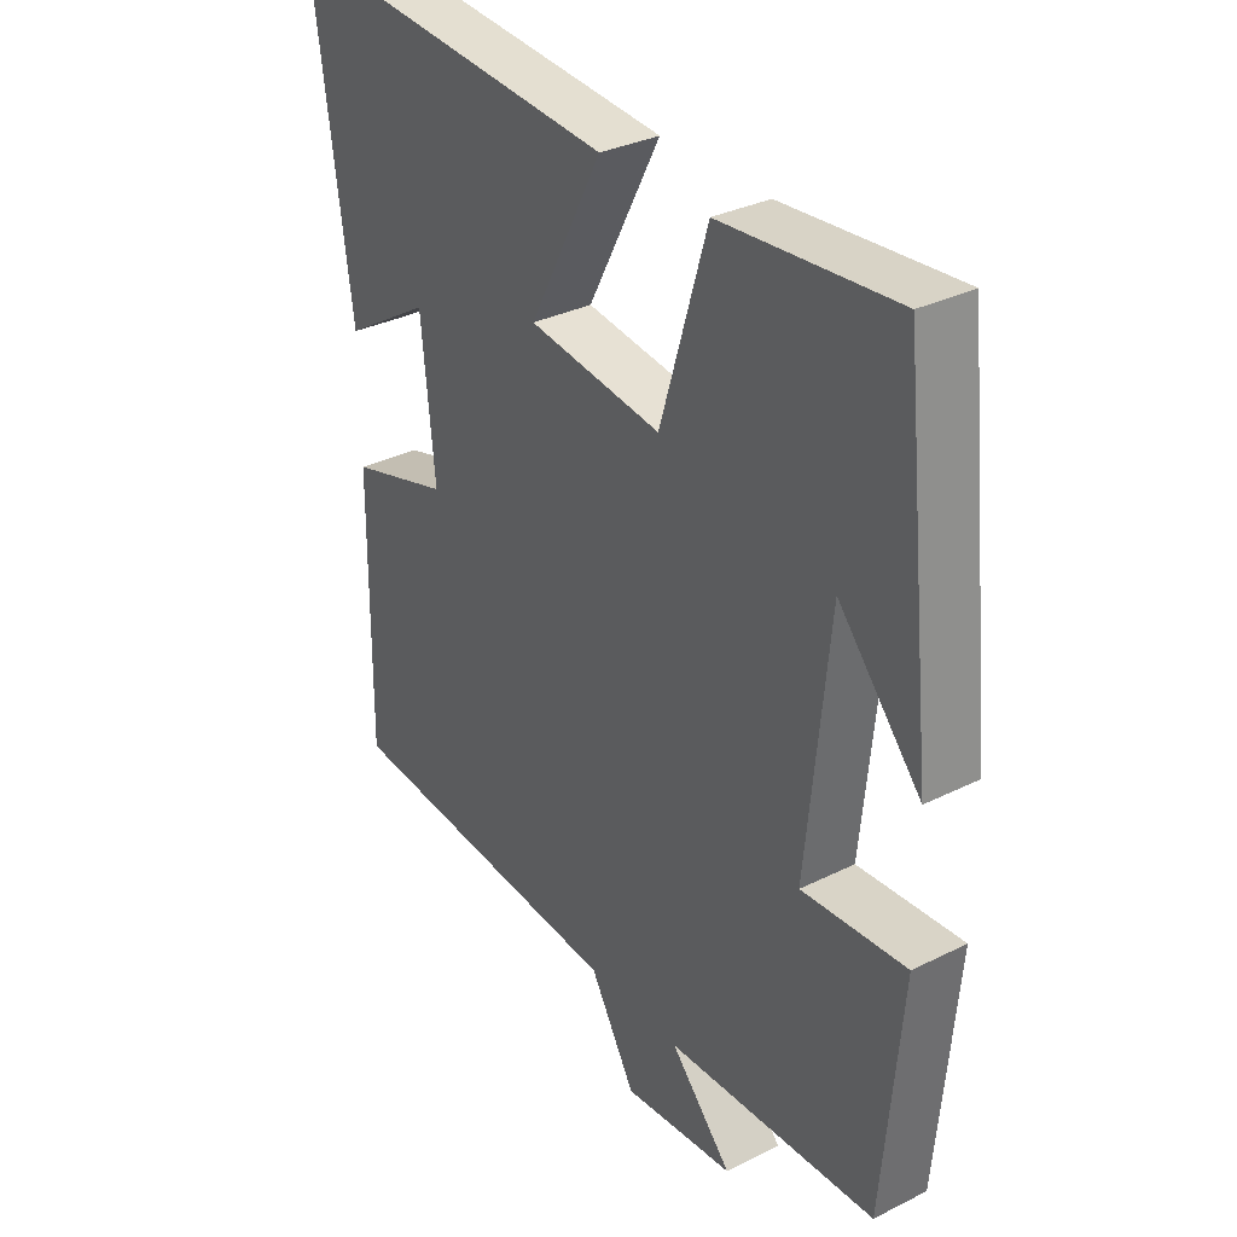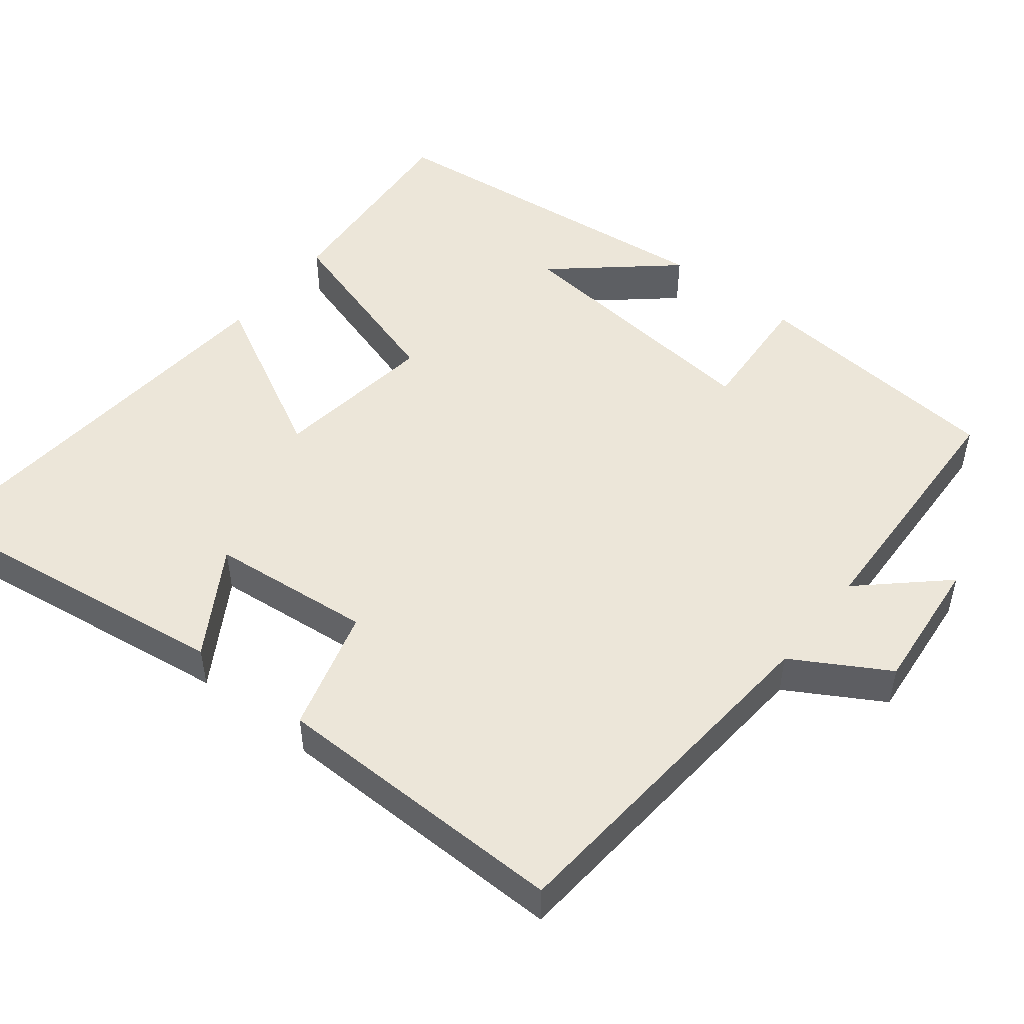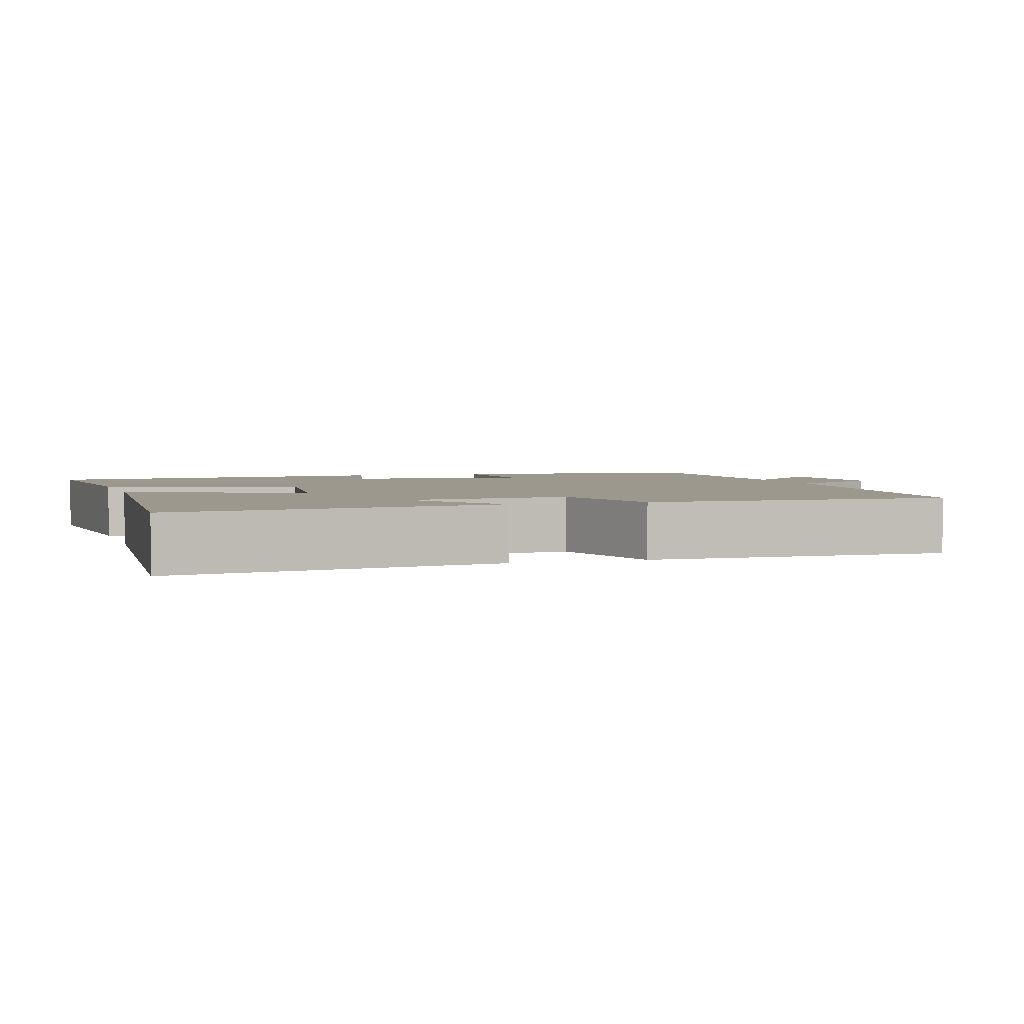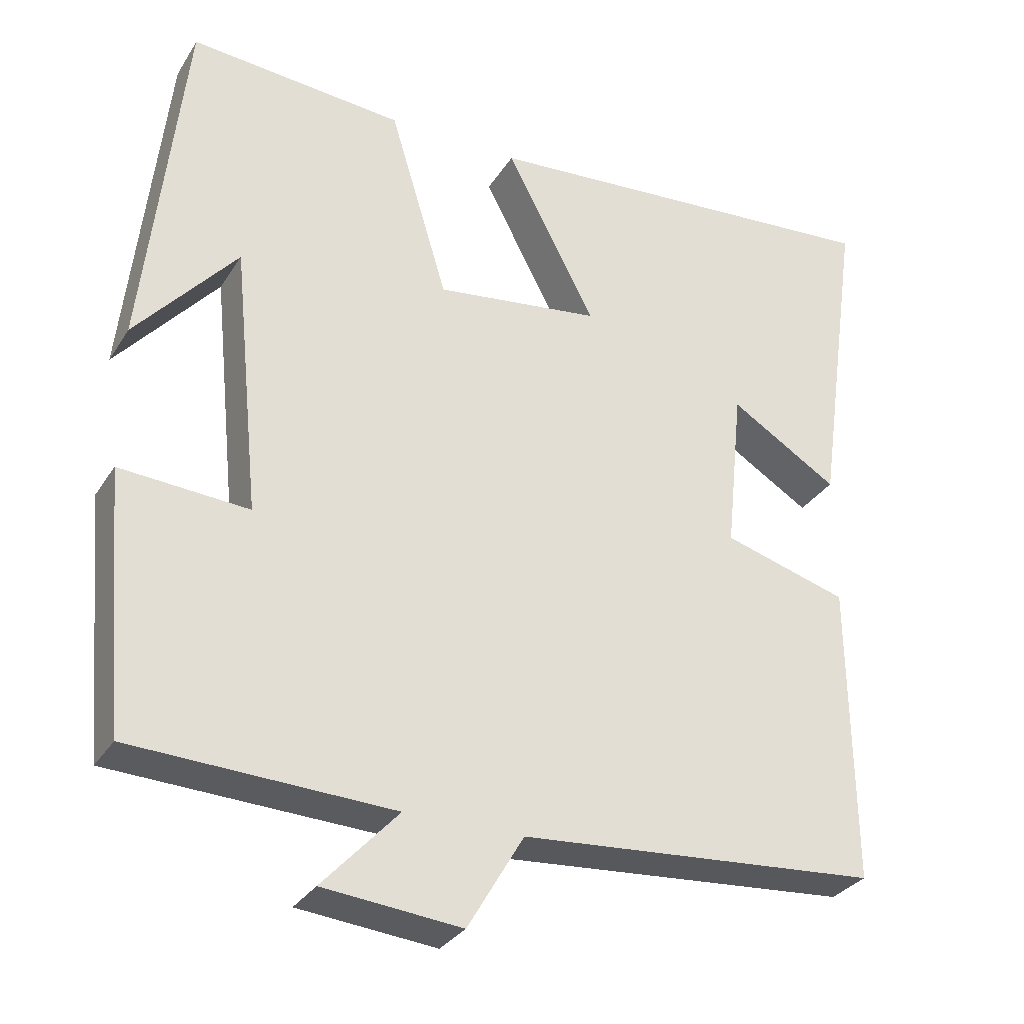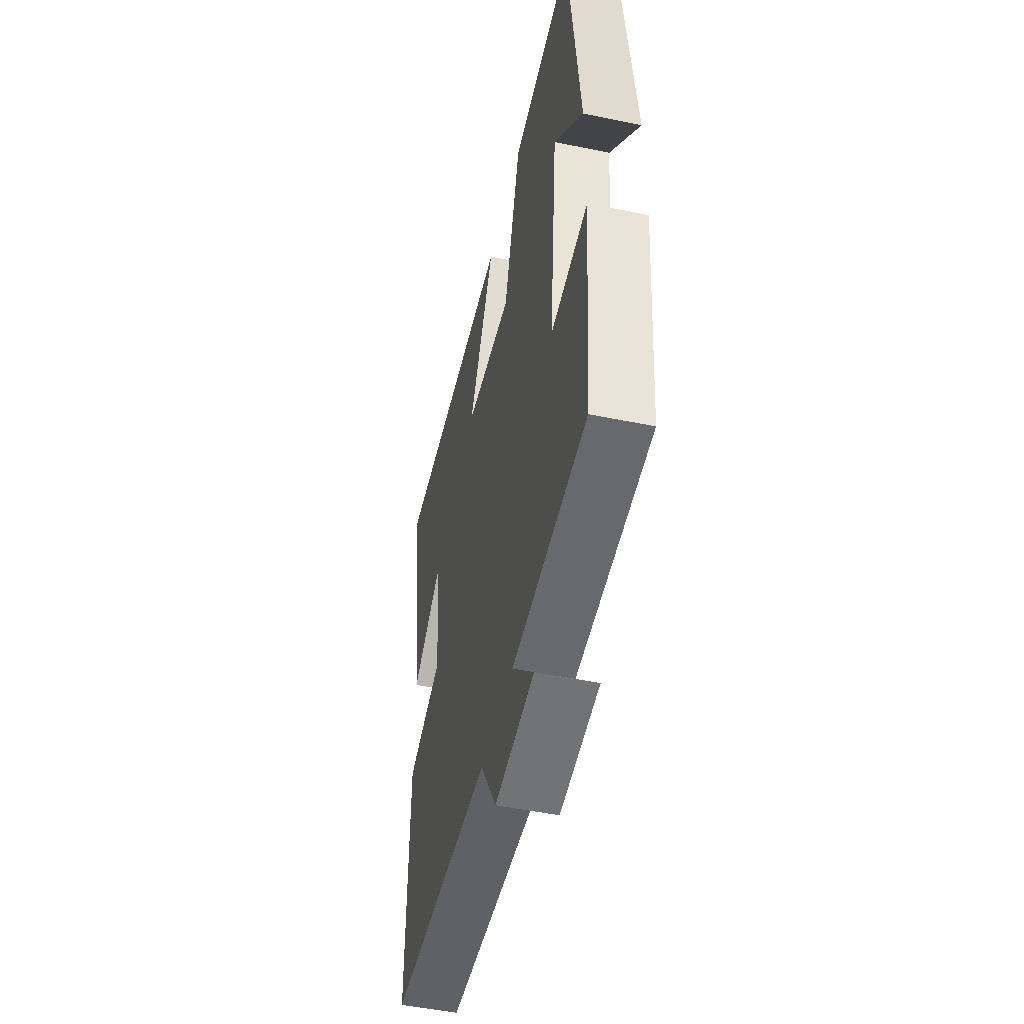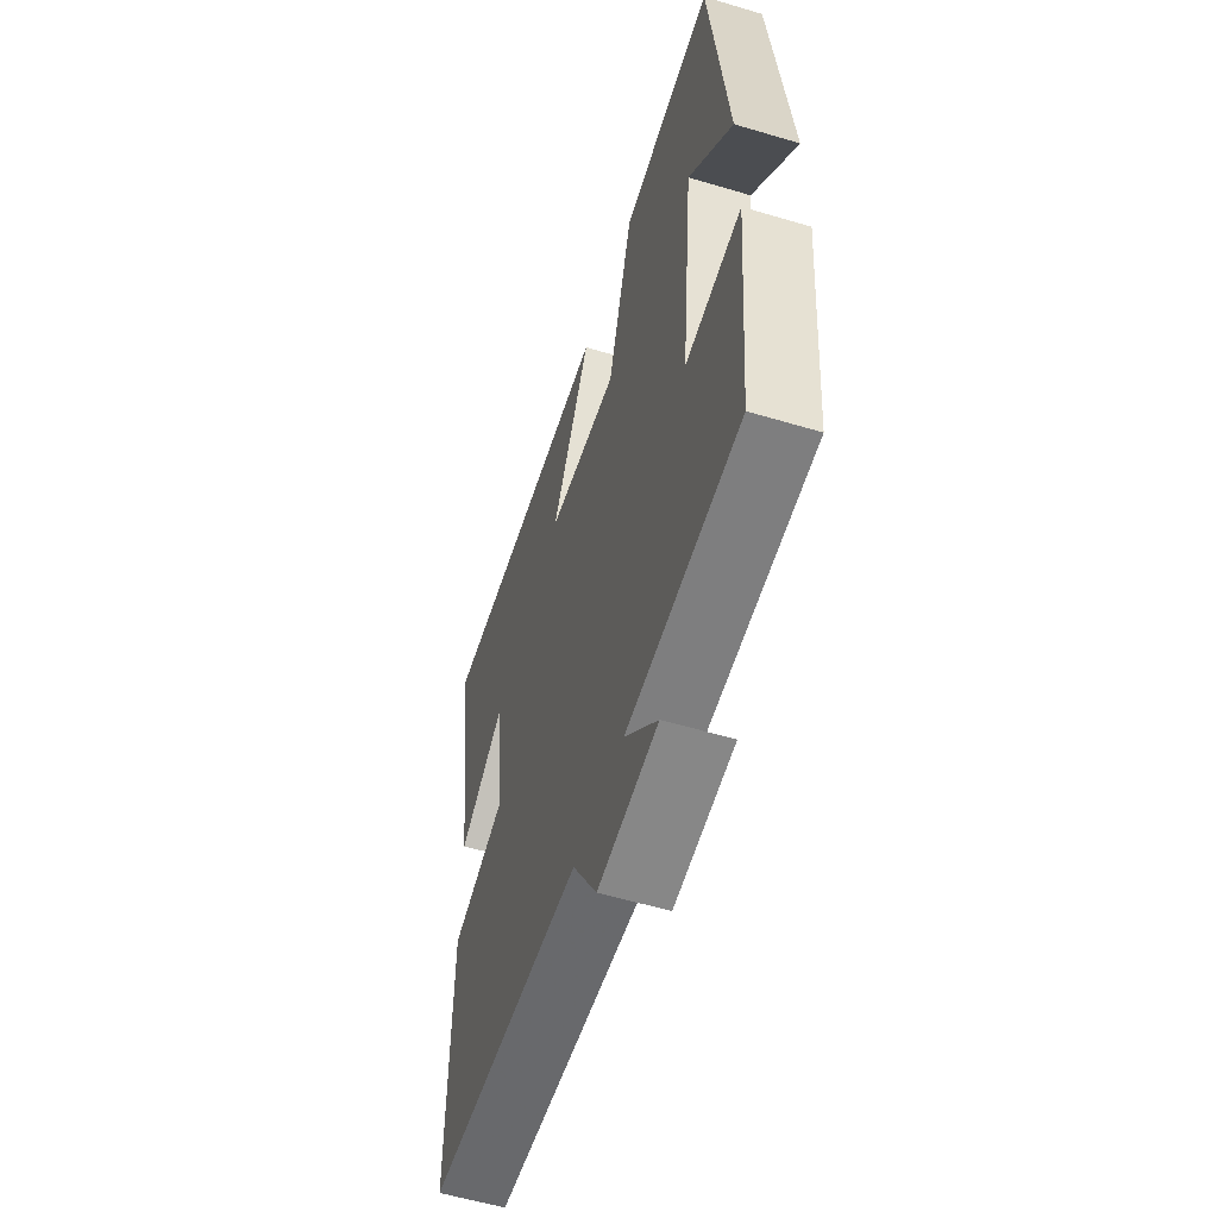
<metadata>
{"format":"obj","ext":"obj","renderer":"f3d","projection":"perspective","resolution":1024,"background":"white","views":[{"elev":32.5,"azim":-124.8,"up":"+Z"},{"elev":49.5,"azim":128.5,"up":"+Y"},{"elev":3.0,"azim":72.5,"up":"+Y"},{"elev":-30.9,"azim":-26.8,"up":"+Z"},{"elev":-50.2,"azim":-102.7,"up":"+Z"},{"elev":-56.9,"azim":-107.3,"up":"+Z"}]}
</metadata>
<code>
v 0.561 0.07 0.542
v 0.5 0.07 0.11
v 0.357 0.07 0.198
v 0.335 0.07 -0.018
v 0.5 0.07 -0.066
v 0.504 0.07 -0.464
v 0.029 0.07 -0.5
v -0.045 0.07 -0.626
v -0.227 0.07 -0.608
v -0.127 0.07 -0.5
v -0.47 0.07 -0.485
v -0.5 0.07 -0.143
v -0.33 0.07 -0.155
v -0.366 0.07 0.203
v -0.5 0.07 0.049
v -0.448 0.07 0.524
v -0.164 0.07 0.5
v -0.087 0.07 0.245
v 0.131 0.07 0.273
v 0.012 0.07 0.5
v 0.561 0 0.542
v 0.5 0 0.11
v 0.357 0 0.198
v 0.335 0 -0.018
v 0.5 0 -0.066
v 0.504 0 -0.464
v 0.029 0 -0.5
v -0.045 0 -0.626
v -0.227 0 -0.608
v -0.127 0 -0.5
v -0.47 0 -0.485
v -0.5 0 -0.143
v -0.33 0 -0.155
v -0.366 0 0.203
v -0.5 0 0.049
v -0.448 0 0.524
v -0.164 0 0.5
v -0.087 0 0.245
v 0.131 0 0.273
v 0.012 0 0.5
f 19 20 1
f 16 17 18
f 14 15 16
f 14 16 18
f 13 14 18 19
f 10 11 12 13
f 7 8 9 10
f 7 10 13
f 6 7 13
f 5 6 13
f 4 5 13
f 3 4 13 19
f 1 2 3
f 1 3 19
f 21 40 39
f 38 37 36
f 36 35 34
f 38 36 34
f 39 38 34 33
f 33 32 31 30
f 30 29 28 27
f 33 30 27
f 33 27 26
f 33 26 25
f 33 25 24
f 39 33 24 23
f 23 22 21
f 39 23 21
f 1 21 22 2
f 2 22 23 3
f 3 23 24 4
f 4 24 25 5
f 5 25 26 6
f 6 26 27 7
f 7 27 28 8
f 8 28 29 9
f 9 29 30 10
f 10 30 31 11
f 11 31 32 12
f 12 32 33 13
f 13 33 34 14
f 14 34 35 15
f 15 35 36 16
f 16 36 37 17
f 17 37 38 18
f 18 38 39 19
f 19 39 40 20
f 20 40 21 1

</code>
